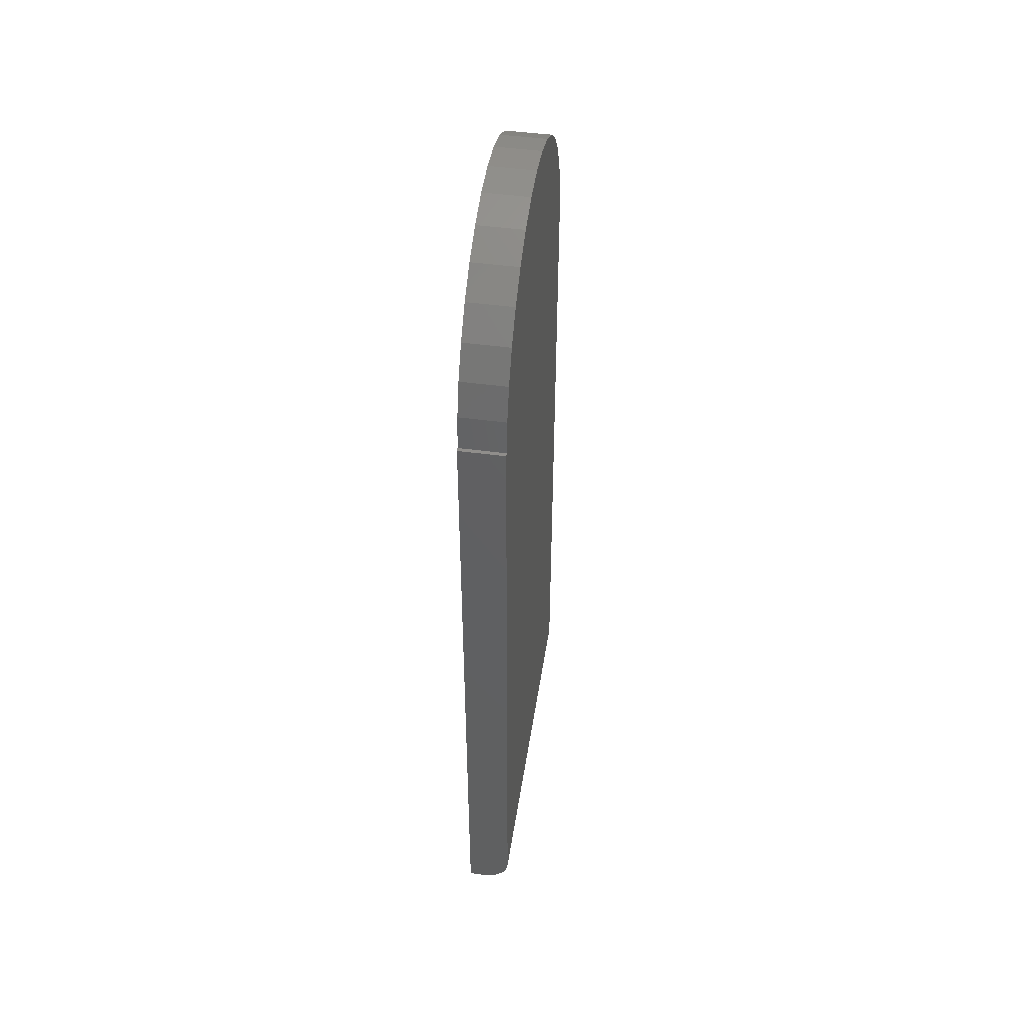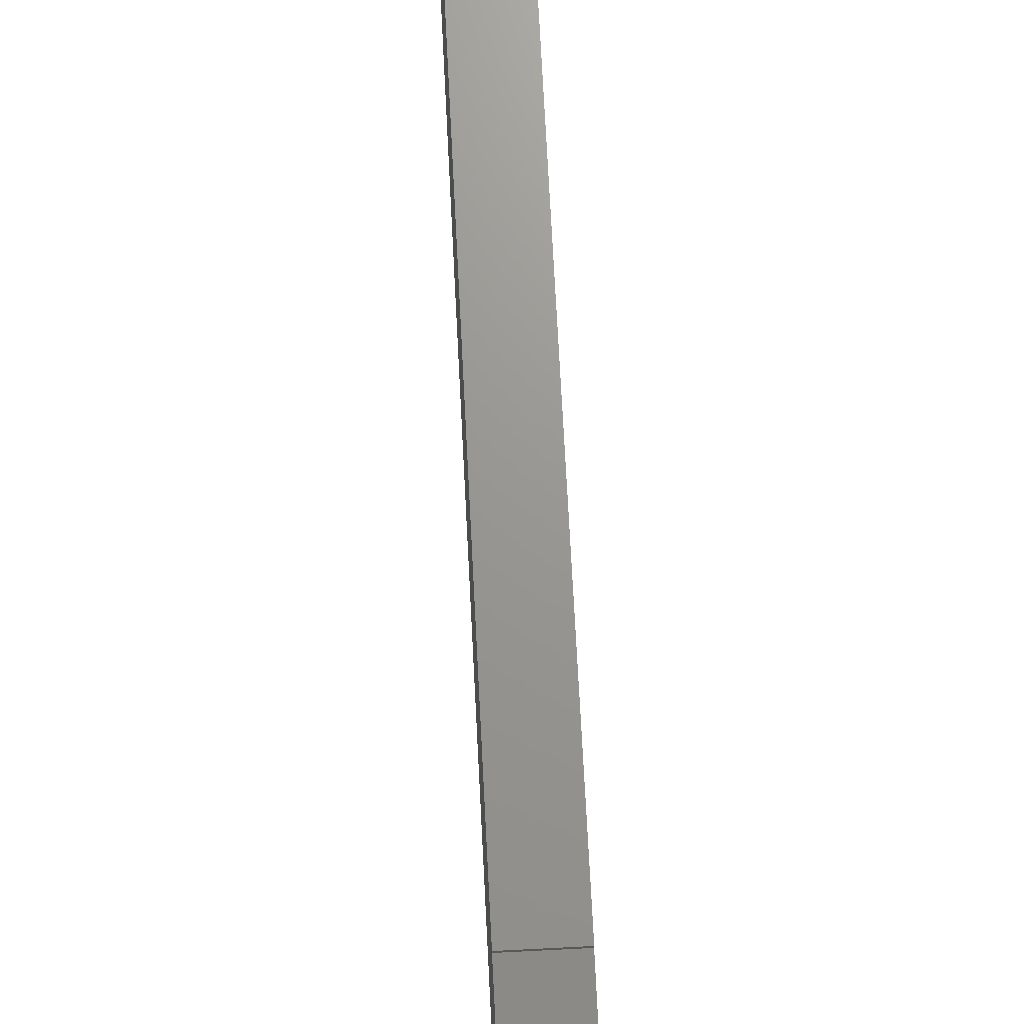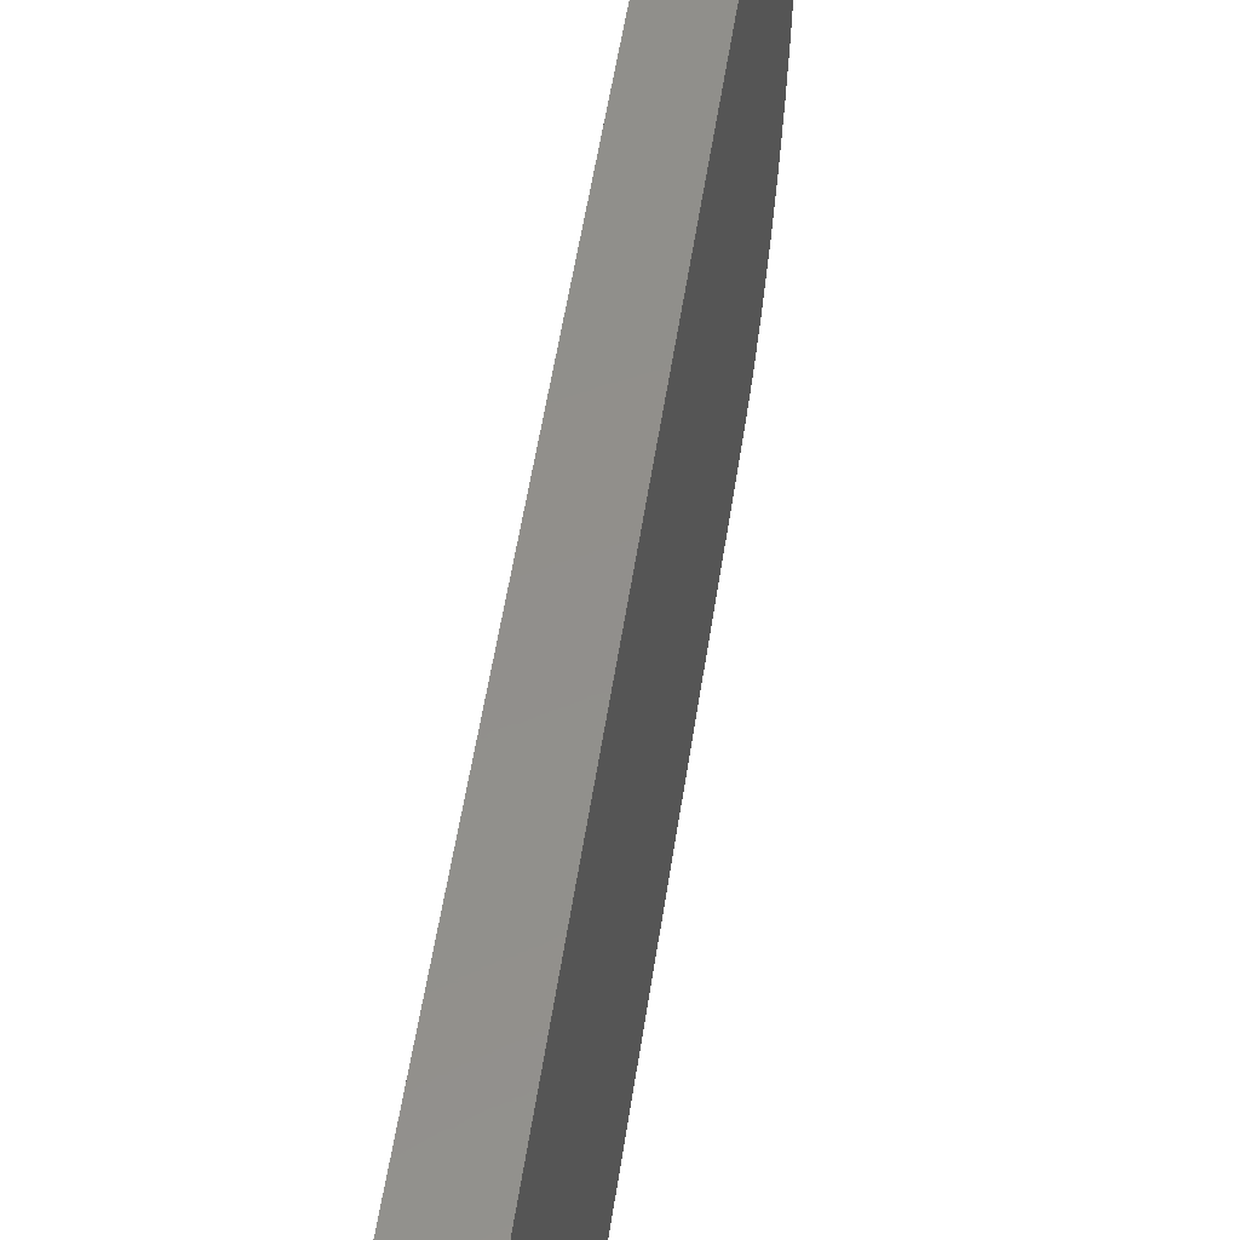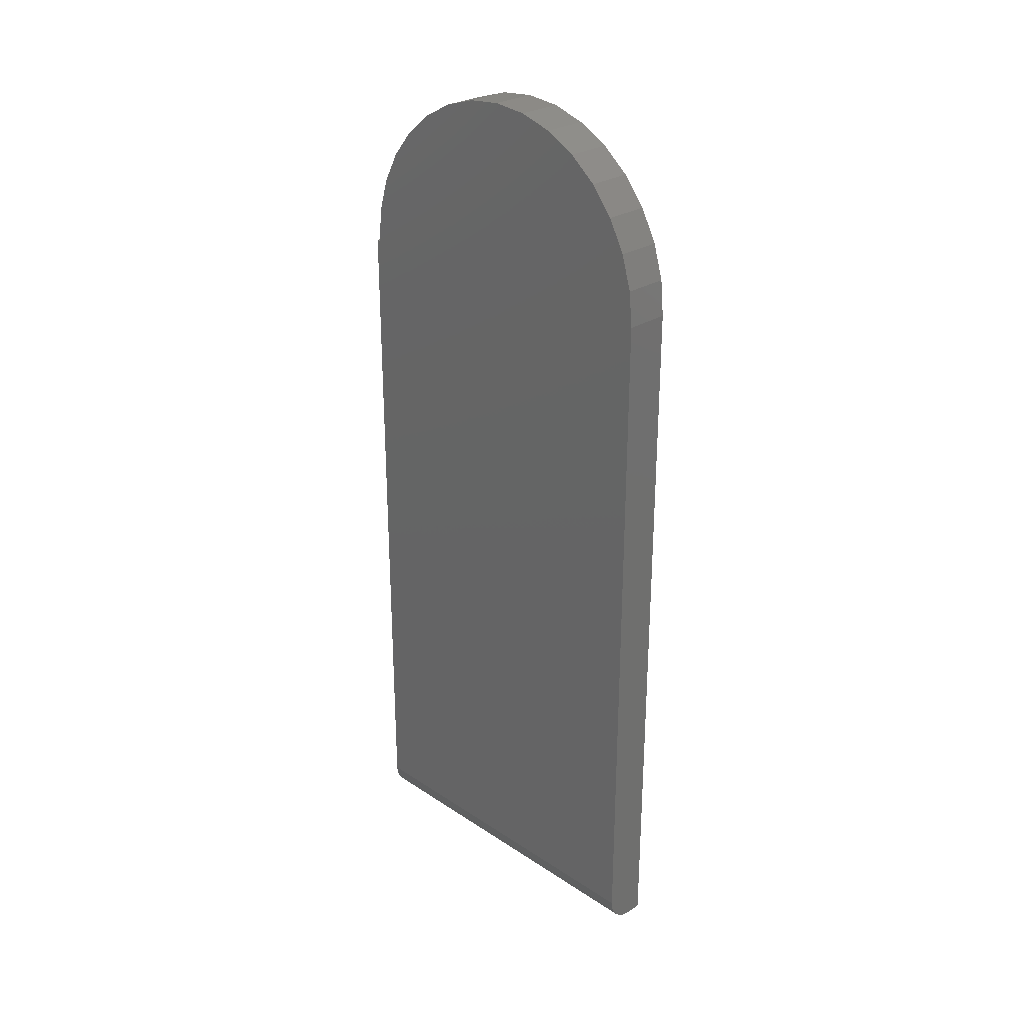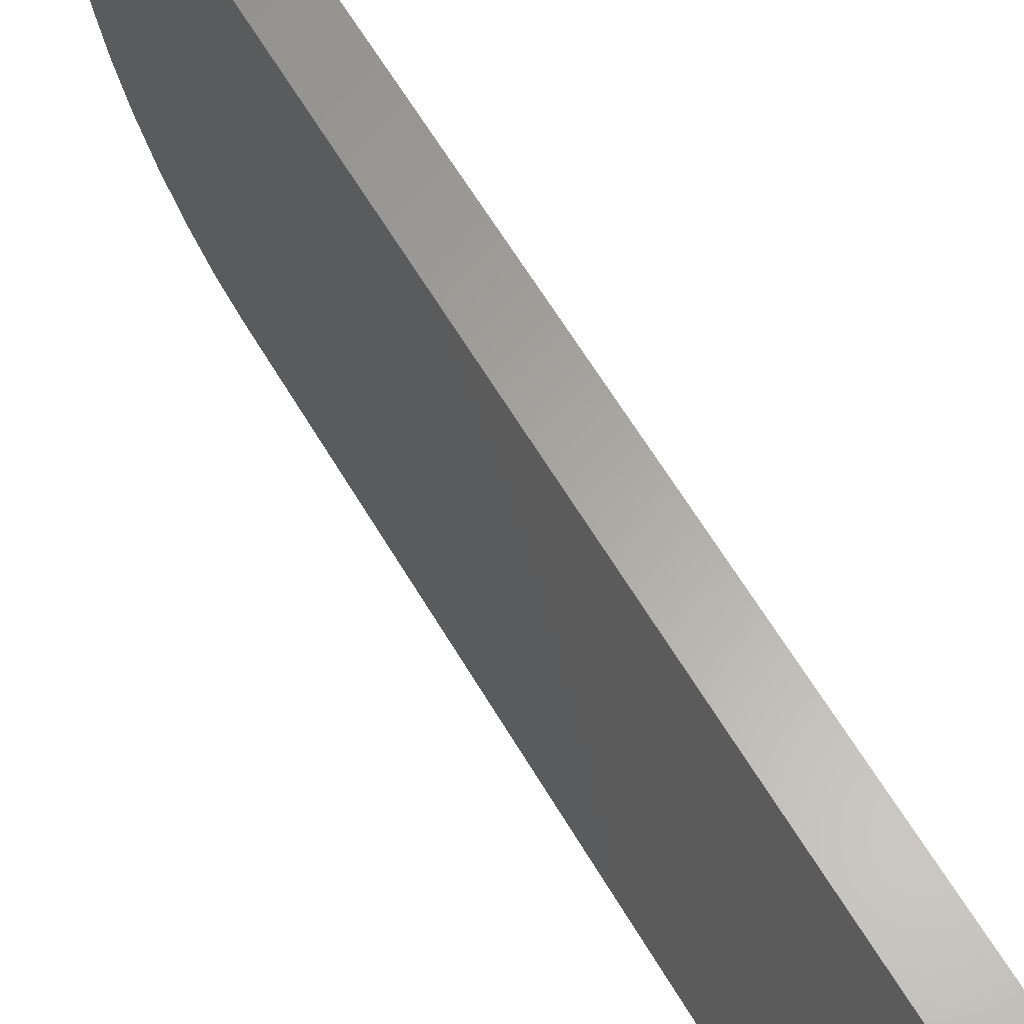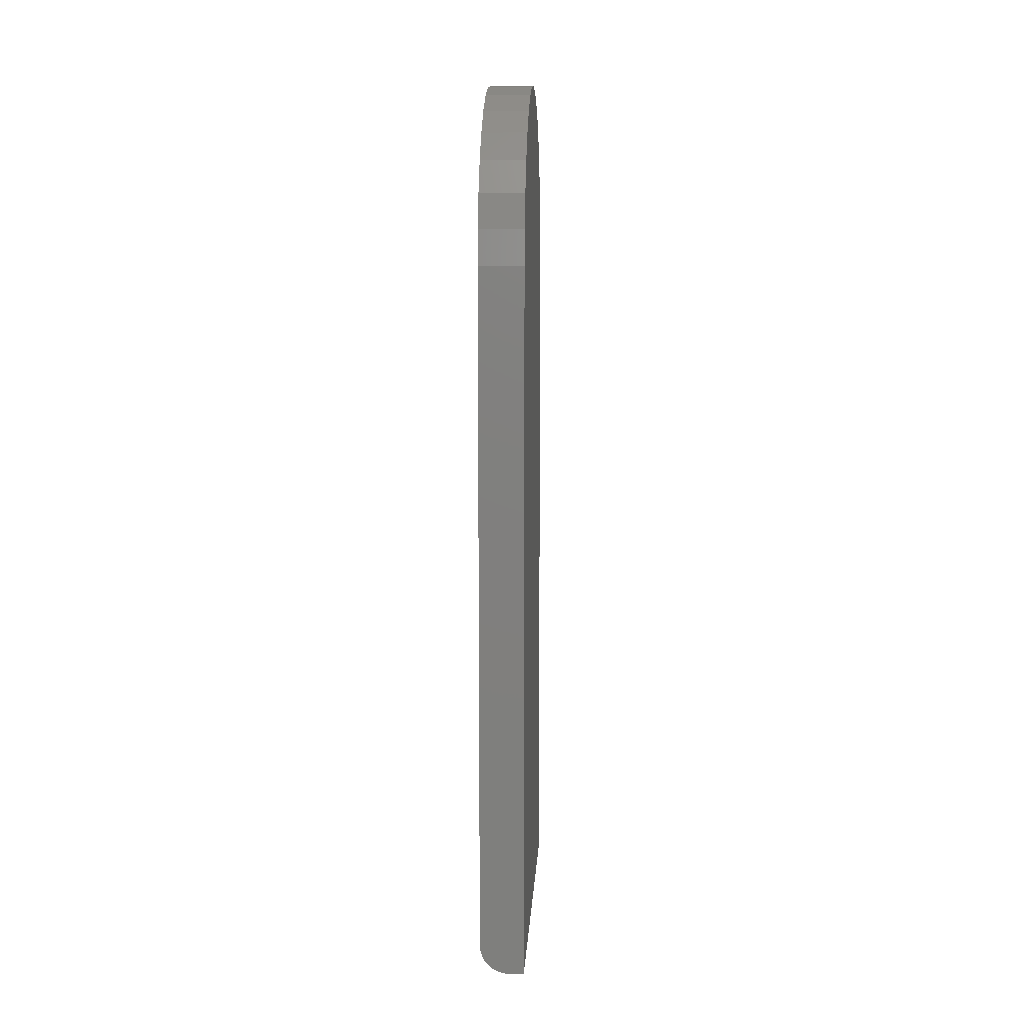
<metadata>
{"format":"stl","ext":"stl","renderer":"f3d","projection":"perspective","resolution":1024,"background":"white","views":[{"elev":47.0,"azim":-171.3,"up":"+Z"},{"elev":70.1,"azim":-2.9,"up":"+Y"},{"elev":51.2,"azim":-171.8,"up":"+Y"},{"elev":27.4,"azim":-44.8,"up":"+Z"},{"elev":62.2,"azim":149.5,"up":"+Y"},{"elev":9.8,"azim":3.3,"up":"+Z"}]}
</metadata>
<code>
# stl→obj: 56 verts, 108 faces
v -3.469e-18 0.1914 -0.7188
v -3.469e-18 -0.1875 -0.7188
v -8.327e-17 0.1914 0
v -8.327e-17 0.1875 0
v 0 2.296e-17 0.1875
v 0 0.03658 0.1839
v 0 -0.03658 0.1839
v 0 -0.07175 0.1732
v 0 0.07175 0.1732
v 0 -0.1875 2.296e-17
v 0 -0.1839 0.03658
v 0 0.1839 0.03658
v 0 -0.1732 0.07175
v 0 0.1732 0.07175
v 0 -0.1559 0.1042
v 0 0.1559 0.1042
v 0 -0.1326 0.1326
v 0 0.1326 0.1326
v 0 -0.1042 0.1559
v 0 0.1042 0.1559
v 0.04688 0.1914 0
v 0.04688 -0.1875 -0.75
v 0.04688 0.1914 -0.75
v 0.04688 0.1875 -2.296e-17
v 0.04688 -0.03658 0.1839
v 0.04688 0.03658 0.1839
v 0.04688 2.296e-17 0.1875
v 0.04688 -0.07175 0.1732
v 0.04688 0.07175 0.1732
v 0.04688 0.1042 0.1559
v 0.04688 -0.1042 0.1559
v 0.04688 0.1326 0.1326
v 0.04688 -0.1326 0.1326
v 0.04688 0.1559 0.1042
v 0.04688 -0.1559 0.1042
v 0.04688 0.1732 0.07175
v 0.04688 -0.1732 0.07175
v 0.04688 0.1839 0.03658
v 0.04688 -0.1839 0.03658
v 0.04688 -0.1875 0
v 0.03125 -0.1875 -0.75
v 0.01929 -0.1875 -0.7476
v 0.02515 -0.1875 -0.7494
v 0.0006005 -0.1875 -0.7248
v 0.002379 -0.1875 -0.7307
v 0.005267 -0.1875 -0.7361
v 0.009153 -0.1875 -0.7408
v 0.01389 -0.1875 -0.7447
v 0.03125 0.1914 -0.75
v 0.01929 0.1914 -0.7476
v 0.02515 0.1914 -0.7494
v 0.005267 0.1914 -0.7361
v 0.002379 0.1914 -0.7307
v 0.01389 0.1914 -0.7447
v 0.009153 0.1914 -0.7408
v 0.0006005 0.1914 -0.7248
f 1 2 3
f 2 4 3
f 5 6 7
f 8 7 6
f 9 8 6
f 2 10 4
f 4 10 11
f 4 11 12
f 12 11 13
f 12 13 14
f 14 13 15
f 14 15 16
f 16 15 17
f 16 17 18
f 18 17 19
f 18 19 20
f 20 19 8
f 20 8 9
f 21 22 23
f 21 24 22
f 25 26 27
f 26 25 28
f 26 28 29
f 29 28 30
f 30 28 31
f 30 31 32
f 32 31 33
f 32 33 34
f 34 33 35
f 34 35 36
f 36 35 37
f 36 37 38
f 38 37 39
f 38 39 24
f 24 39 40
f 24 40 22
f 21 3 24
f 24 3 4
f 41 42 43
f 22 40 10
f 22 10 2
f 22 2 44
f 22 44 45
f 22 45 46
f 22 46 47
f 22 47 48
f 22 48 42
f 22 42 41
f 10 40 11
f 11 40 39
f 11 39 13
f 13 39 37
f 13 37 15
f 15 37 35
f 15 35 17
f 17 35 33
f 17 33 19
f 19 33 31
f 19 31 8
f 8 31 28
f 8 28 7
f 7 28 25
f 7 25 5
f 5 25 27
f 5 27 6
f 6 27 26
f 6 26 9
f 9 26 29
f 9 29 20
f 20 29 30
f 20 30 18
f 18 30 32
f 18 32 16
f 16 32 34
f 16 34 14
f 14 34 36
f 14 36 12
f 12 36 38
f 12 38 4
f 4 38 24
f 49 50 23
f 49 51 50
f 52 53 54
f 54 55 52
f 23 56 1
f 23 1 3
f 23 3 21
f 56 23 50
f 56 50 54
f 56 54 53
f 22 41 23
f 23 41 49
f 2 1 44
f 44 1 56
f 44 56 45
f 45 56 53
f 45 53 46
f 46 53 52
f 46 52 47
f 47 52 55
f 47 55 48
f 48 55 54
f 48 54 42
f 42 54 50
f 42 50 43
f 43 50 51
f 43 51 41
f 41 51 49

</code>
